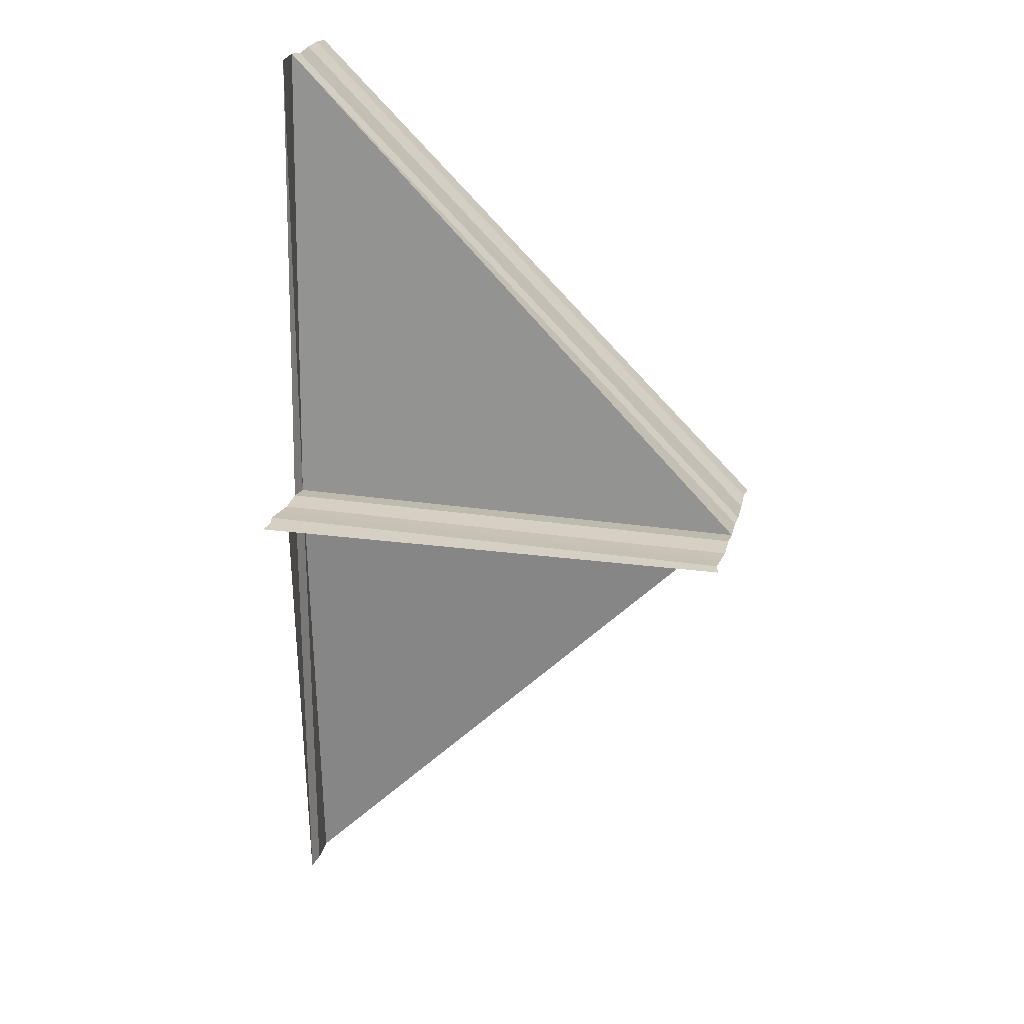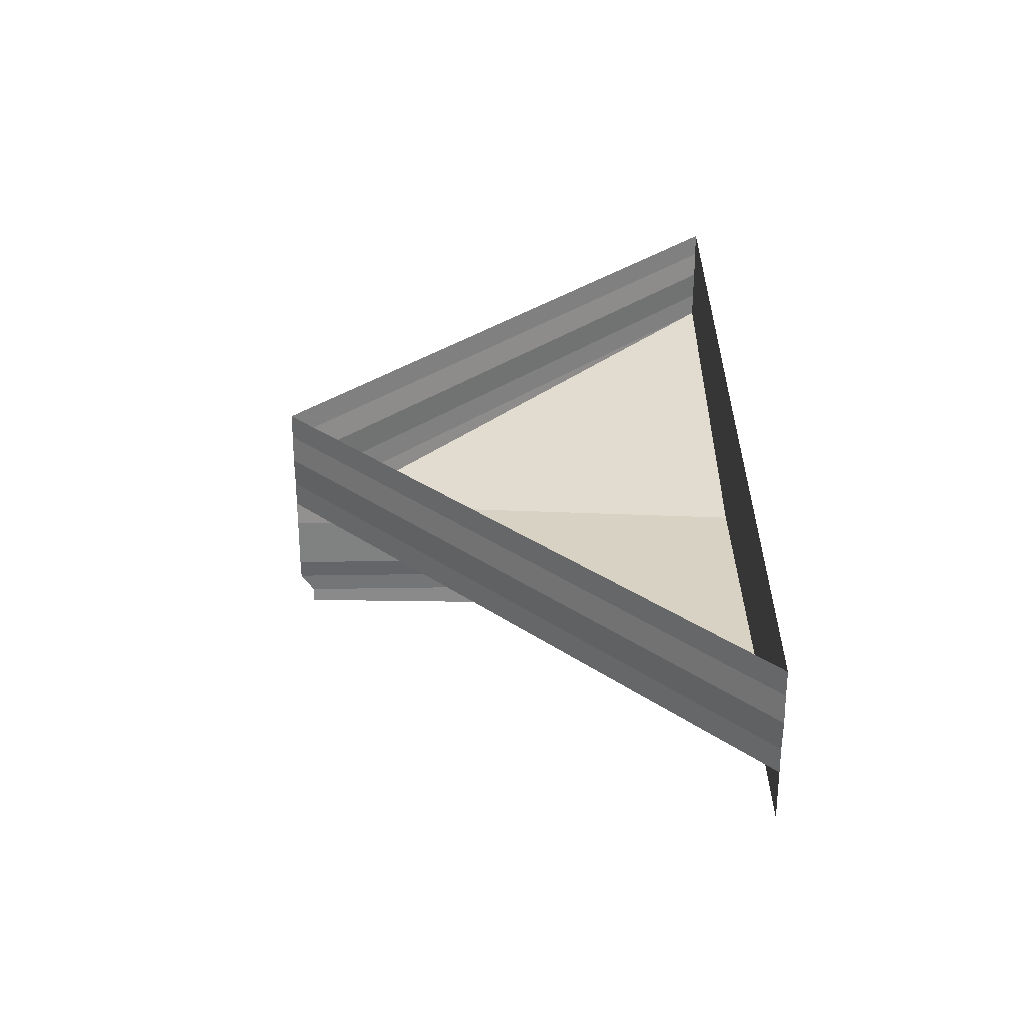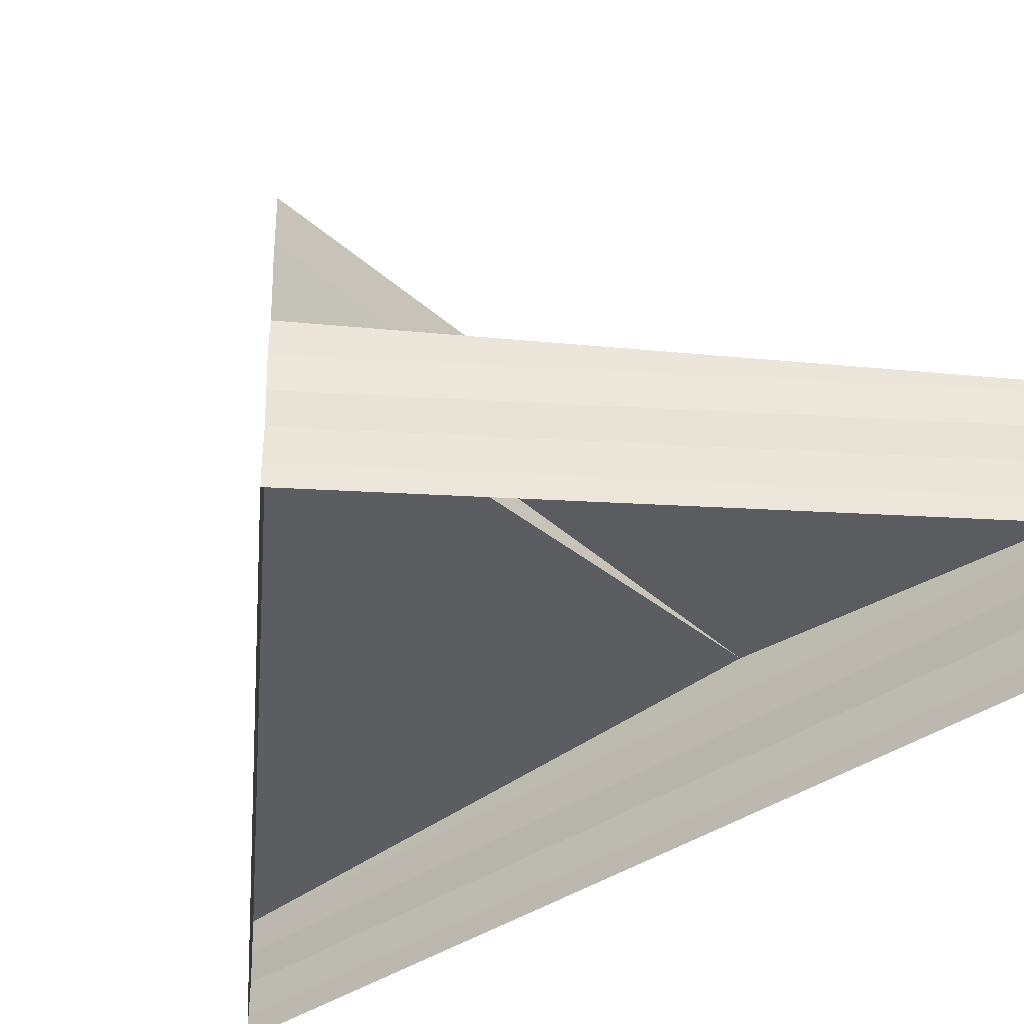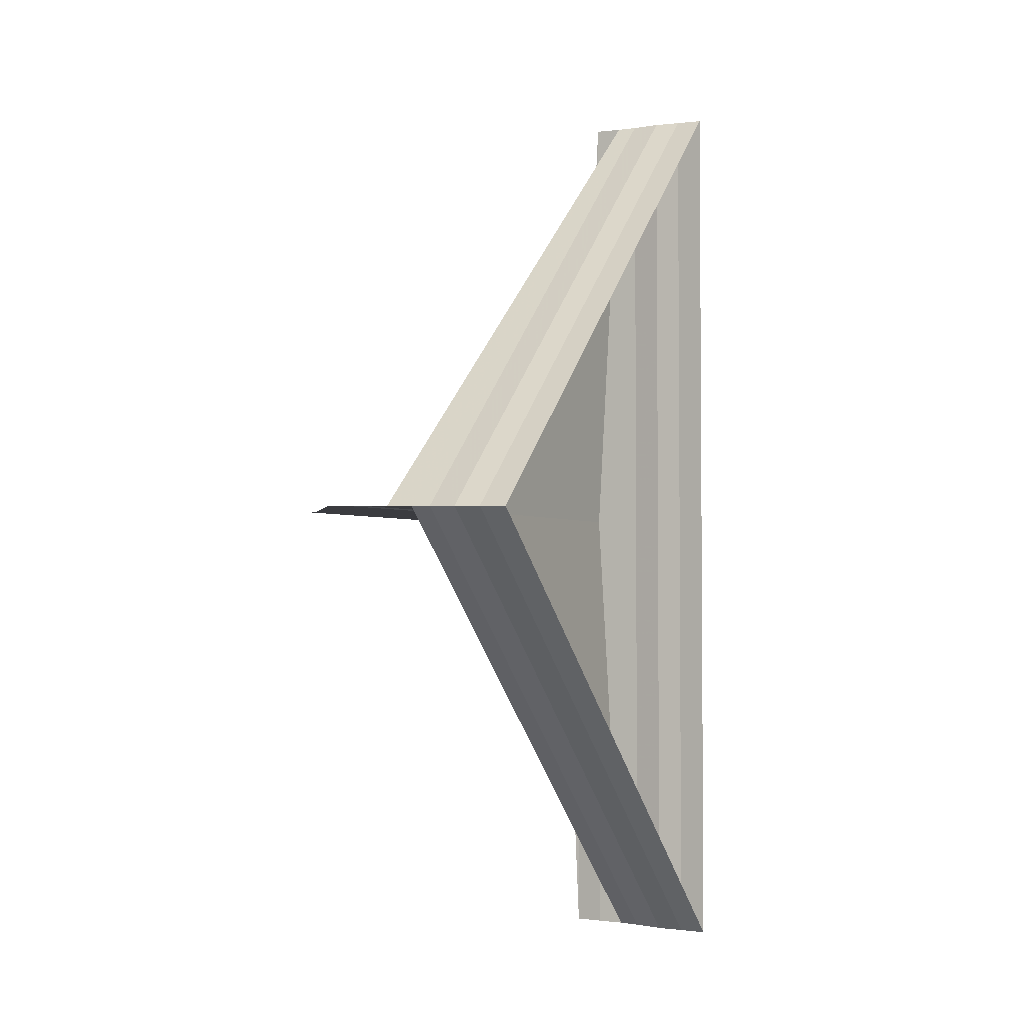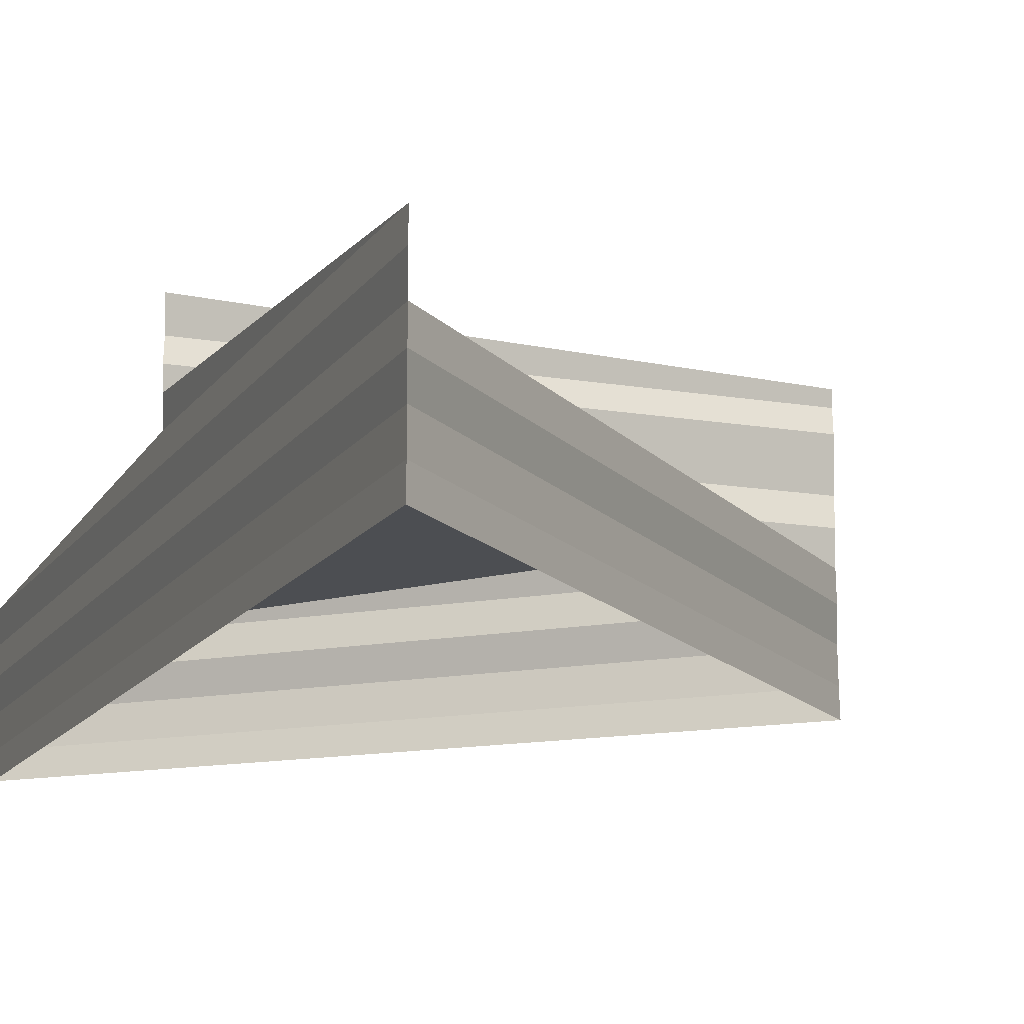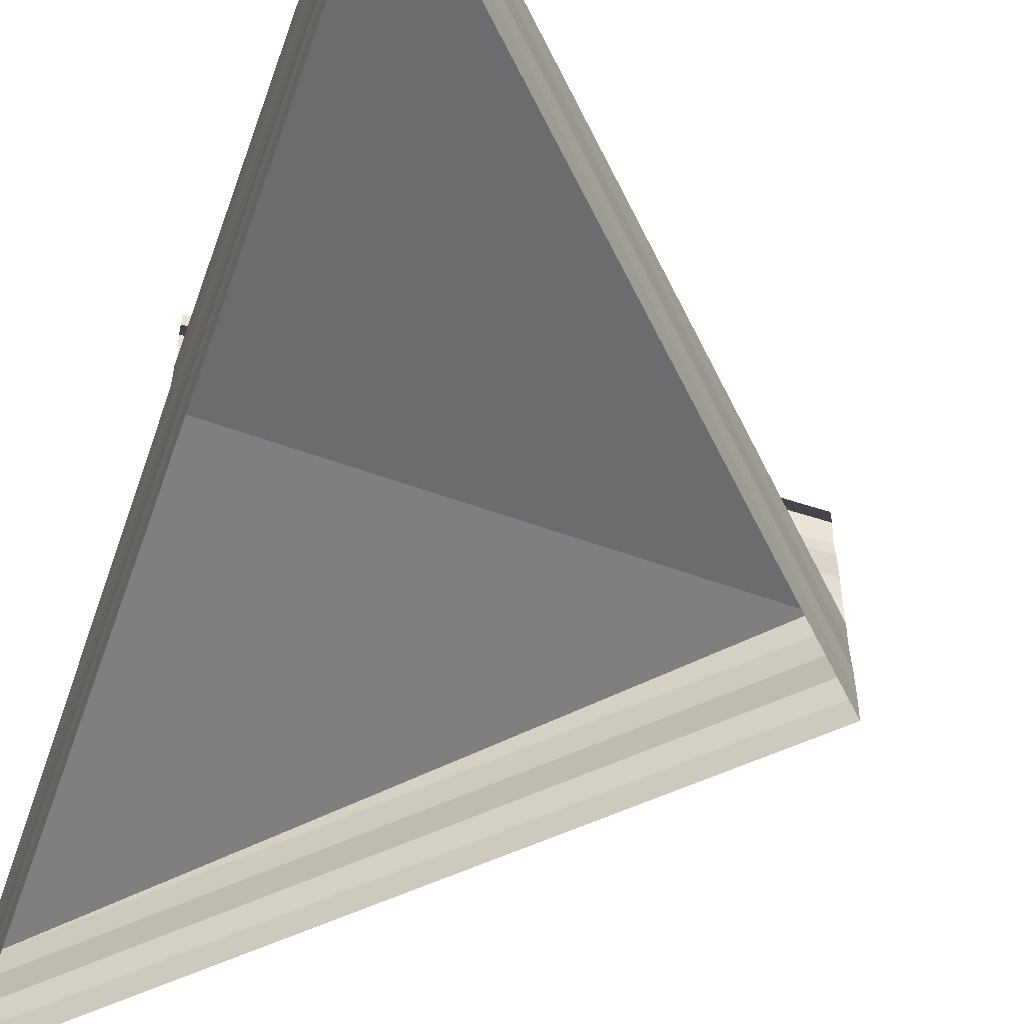
<metadata>
{"format":"obj","ext":"obj","renderer":"f3d","projection":"perspective","resolution":1024,"background":"white","views":[{"elev":22.7,"azim":13.9,"up":"+Y"},{"elev":-59.3,"azim":-179.1,"up":"+Y"},{"elev":-37.6,"azim":130.2,"up":"+Z"},{"elev":-2.8,"azim":119.2,"up":"+Y"},{"elev":-13.4,"azim":-20.8,"up":"+Z"},{"elev":-56.5,"azim":-19.3,"up":"+Z"}]}
</metadata>
<code>
o 9132
v 2247 1886 14.37
v 2247 1886 14.37
v 2247 1886 14.37
v 2247 1886 14.37
v 2247 1886 14.37
v 2247 1886 14.37
v 2247 1886 14.37
v 2247 1886 14.37
v 2247 1886 14.37
v 2247 1886 14.37
v 2247 1886 14.37
v 2247 1886 14.37
v 2247 1886 14.37
v 2247 1886 14.37
v 2247 1886 14.37
v 2247 1886 14.37
v 2247 1886 14.37
v 2247 1886 14.37
v 2247 1886 14.37
v 2247 1886 14.37
v 2247 1886 14.37
v 2247 1886 14.37
v 2247 1886 14.37
v 2247 1886 14.37
v 2247 1886 14.37
v 2247 1886 14.37
v 2247 1886 14.37
v 2247 1886 14.37
v 2247 1886 14.37
v 2247 1886 14.37
v 2247 1886 14.37
v 2247 1886 14.37
v 2247 1886 14.37
v 2247 1886 14.37
v 2247 1886 14.37
v 2247 1886 14.37
v 2247 1886 14.37
v 2247 1886 14.37
v 2247 1886 14.37
v 2247 1886 14.37
v 2247 1886 14.37
v 2247 1886 14.37
v 2247 1886 14.37
v 2247 1886 14.37
v 2247 1886 14.37
v 2247 1886 14.37
v 2247 1886 14.37
v 2247 1886 14.37
v 2247 1886 14.37
v 2247 1886 14.37
v 2247 1886 14.37
v 2247 1886 14.37
v 2247 1886 14.38
v 2247 1886 14.38
v 2247 1886 14.38
v 2247 1886 14.37
v 2247 1886 14.37
v 2247 1886 14.37
v 2247 1886 14.37
v 2247 1886 14.37
v 2247 1886 14.37
v 2247 1886 14.37
v 2247 1886 14.37
v 2247 1886 14.37
v 2247 1886 14.37
v 2247 1886 14.37
v 2247 1886 14.37
v 2247 1886 14.37
v 2247 1886 14.37
v 2247 1886 14.37
v 2247 1886 14.38
v 2247 1886 14.37
v 2247 1886 14.37
v 2247 1886 14.38
v 2247 1886 14.37
v 2247 1886 14.38
v 2247 1886 14.38
v 2247 1886 14.38
v 2247 1886 14.38
v 2247 1886 14.38
v 2247 1886 14.38
v 2247 1886 14.38
v 2247 1886 14.38
v 2247 1886 14.38
v 2247 1886 14.38
v 2247 1886 14.38
v 2247 1886 14.38
v 2247 1886 14.38
v 2247 1886 14.38
v 2247 1886 14.38
v 2247 1886 14.38
v 2247 1886 14.38
v 2247 1886 14.38
v 2247 1886 14.38
v 2247 1886 14.38
v 2247 1886 14.38
v 2247 1886 14.38
v 2247 1886 14.38
v 2247 1886 14.38
v 2247 1886 14.38
v 2247 1886 14.38
v 2247 1886 14.38
v 2247 1886 14.38
v 2247 1886 14.38
v 2247 1886 14.38
v 2247 1886 14.38
v 2247 1886 14.38
v 2247 1886 14.38
v 2247 1886 14.38
v 2247 1886 14.38
v 2247 1886 14.38
v 2247 1886 14.38
v 2247 1886 14.38
v 2247 1886 14.38
v 2247 1886 14.38
v 2247 1886 14.38
v 2247 1886 14.38
v 2247 1886 14.38
v 2247 1886 14.38
v 2247 1886 14.38
f 1 2 3
f 3 4 5
f 5 6 7
f 7 8 9
f 9 10 11
f 12 13 10
f 14 15 13
f 16 17 15
f 18 19 17
f 20 16 21
f 22 18 20
f 21 14 23
f 24 25 22
f 23 26 27
f 28 29 26
f 30 31 29
f 32 33 31
f 34 30 35
f 36 32 34
f 8 34 35
f 6 36 34
f 35 28 37
f 38 35 37
f 34 39 40
f 35 40 41
f 36 42 39
f 37 41 43
f 37 43 44
f 45 37 46
f 47 35 45
f 48 34 47
f 49 36 48
f 50 51 49
f 4 51 36
f 51 52 36
f 53 44 54
f 55 44 54
f 56 57 53
f 58 57 55
f 59 60 54
f 56 61 62
f 58 63 62
f 59 63 62
f 64 65 62
f 66 61 67
f 66 63 68
f 66 65 11
f 66 69 54
f 66 70 71
f 66 72 71
f 71 73 74
f 71 75 76
f 77 78 79
f 79 80 81
f 82 83 81
f 84 85 81
f 84 86 87
f 87 88 89
f 90 91 92
f 93 91 92
f 94 95 92
f 96 91 97
f 90 98 99
f 99 100 101
f 96 102 103
f 103 104 105
f 106 107 108
f 108 109 110
f 111 112 113
f 113 114 115
f 116 117 118
f 119 120 118

</code>
